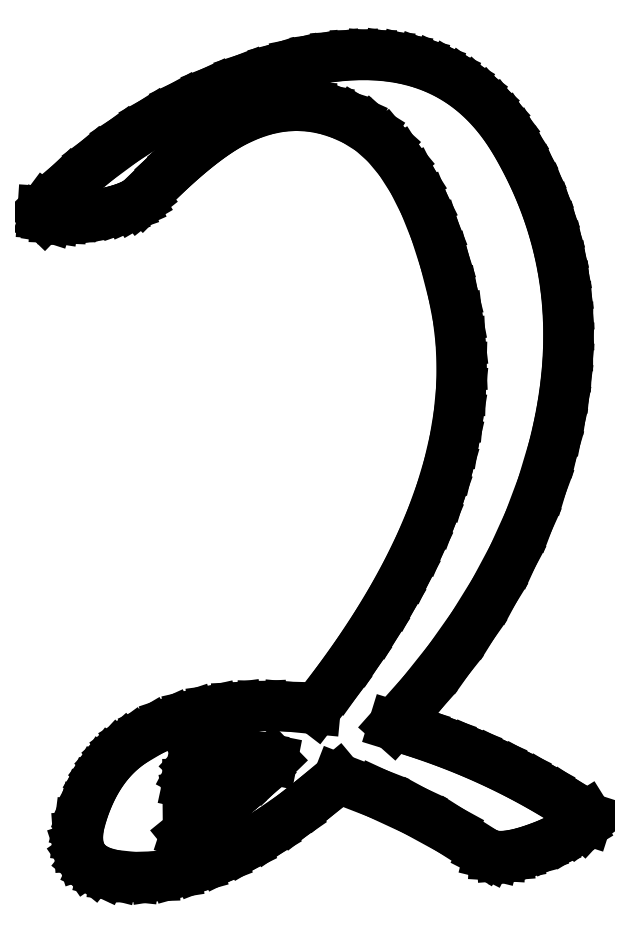
<metadata>
{"format":"dxf","ext":"dxf","renderer":"ezdxf+matplotlib","layout":"modelspace","background":"white","min_lineweight":24,"dpi":150}
</metadata>
<code>
0
SECTION
2
ENTITIES
0
LINE
8
0
10
3.458
20
1.042
30
0
11
3.523
21
1.237
31
0
0
LINE
8
0
10
3.523
20
1.237
30
0
11
3.562
21
1.406
31
0
0
LINE
8
0
10
3.562
20
1.406
30
0
11
3.578
21
1.549
31
0
0
LINE
8
0
10
3.578
20
1.549
30
0
11
3.569
21
1.667
31
0
0
LINE
8
0
10
3.569
20
1.667
30
0
11
3.513
21
1.981
31
0
0
LINE
8
0
10
3.513
20
1.981
30
0
11
3.51
21
2.257
31
0
0
LINE
8
0
10
3.51
20
2.257
30
0
11
3.562
21
2.495
31
0
0
LINE
8
0
10
3.562
20
2.495
30
0
11
3.667
21
2.694
31
0
0
LINE
8
0
10
3.667
20
2.694
30
0
11
3.819
21
2.854
31
0
0
LINE
8
0
10
3.819
20
2.854
30
0
11
4.014
21
2.958
31
0
0
LINE
8
0
10
4.014
20
2.958
30
0
11
4.25
21
3.007
31
0
0
LINE
8
0
10
4.25
20
3.007
30
0
11
4.528
21
3
31
0
0
LINE
8
0
10
4.528
20
3
30
0
11
4.76
21
2.974
31
0
0
LINE
8
0
10
4.76
20
2.974
30
0
11
5.01
21
2.938
31
0
0
LINE
8
0
10
5.01
20
2.938
30
0
11
5.28
21
2.891
31
0
0
LINE
8
0
10
5.28
20
2.891
30
0
11
5.569
21
2.833
31
0
0
LINE
8
0
10
5.569
20
2.833
30
0
11
5.302
21
2.573
31
0
0
LINE
8
0
10
5.302
20
2.573
30
0
11
4.972
21
2.278
31
0
0
LINE
8
0
10
4.972
20
2.278
30
0
11
4.58
21
1.948
31
0
0
LINE
8
0
10
4.58
20
1.948
30
0
11
4.125
21
1.583
31
0
0
LINE
8
0
10
4.125
20
1.583
30
0
11
3.458
21
1.042
31
0
0
LINE
8
0
10
12.35
20
10.36
30
0
11
12.47
21
10.87
31
0
0
LINE
8
0
10
12.47
20
10.87
30
0
11
12.56
21
11.36
31
0
0
LINE
8
0
10
12.56
20
11.36
30
0
11
12.64
21
11.86
31
0
0
LINE
8
0
10
12.64
20
11.86
30
0
11
12.68
21
12.35
31
0
0
LINE
8
0
10
12.68
20
12.35
30
0
11
12.71
21
12.83
31
0
0
LINE
8
0
10
12.71
20
12.83
30
0
11
12.71
21
13.31
31
0
0
LINE
8
0
10
12.71
20
13.31
30
0
11
12.69
21
13.78
31
0
0
LINE
8
0
10
12.69
20
13.78
30
0
11
12.64
21
14.24
31
0
0
LINE
8
0
10
12.64
20
14.24
30
0
11
12.57
21
14.7
31
0
0
LINE
8
0
10
12.57
20
14.7
30
0
11
12.48
21
15.16
31
0
0
LINE
8
0
10
12.48
20
15.16
30
0
11
12.36
21
15.61
31
0
0
LINE
8
0
10
12.36
20
15.61
30
0
11
12.22
21
16.05
31
0
0
LINE
8
0
10
12.22
20
16.05
30
0
11
12.05
21
16.49
31
0
0
LINE
8
0
10
12.05
20
16.49
30
0
11
11.87
21
16.93
31
0
0
LINE
8
0
10
11.87
20
16.93
30
0
11
11.65
21
17.36
31
0
0
LINE
8
0
10
11.65
20
17.36
30
0
11
11.42
21
17.78
31
0
0
LINE
8
0
10
11.42
20
17.78
30
0
11
11.19
21
18.12
31
0
0
LINE
8
0
10
11.19
20
18.12
30
0
11
10.95
21
18.44
31
0
0
LINE
8
0
10
10.95
20
18.44
30
0
11
10.69
21
18.72
31
0
0
LINE
8
0
10
10.69
20
18.72
30
0
11
10.41
21
18.98
31
0
0
LINE
8
0
10
10.41
20
18.98
30
0
11
10.12
21
19.2
31
0
0
LINE
8
0
10
10.12
20
19.2
30
0
11
9.805
21
19.39
31
0
0
LINE
8
0
10
9.805
20
19.39
30
0
11
9.474
21
19.54
31
0
0
LINE
8
0
10
9.474
20
19.54
30
0
11
9.125
21
19.67
31
0
0
LINE
8
0
10
9.125
20
19.67
30
0
11
8.758
21
19.76
31
0
0
LINE
8
0
10
8.758
20
19.76
30
0
11
8.374
21
19.83
31
0
0
LINE
8
0
10
8.374
20
19.83
30
0
11
7.972
21
19.86
31
0
0
LINE
8
0
10
7.972
20
19.86
30
0
11
7.552
21
19.86
31
0
0
LINE
8
0
10
7.552
20
19.86
30
0
11
7.114
21
19.83
31
0
0
LINE
8
0
10
7.114
20
19.83
30
0
11
6.659
21
19.76
31
0
0
LINE
8
0
10
6.659
20
19.76
30
0
11
6.185
21
19.67
31
0
0
LINE
8
0
10
6.185
20
19.67
30
0
11
5.694
21
19.54
31
0
0
LINE
8
0
10
5.694
20
19.54
30
0
11
4.896
21
19.29
31
0
0
LINE
8
0
10
4.896
20
19.29
30
0
11
4.124
21
18.98
31
0
0
LINE
8
0
10
4.124
20
18.98
30
0
11
3.38
21
18.63
31
0
0
LINE
8
0
10
3.38
20
18.63
30
0
11
2.663
21
18.24
31
0
0
LINE
8
0
10
2.663
20
18.24
30
0
11
1.974
21
17.79
31
0
0
LINE
8
0
10
1.974
20
17.79
30
0
11
1.312
21
17.3
31
0
0
LINE
8
0
10
1.312
20
17.3
30
0
11
0.6769
21
16.76
31
0
0
LINE
8
0
10
0.6769
20
16.76
30
0
11
0.06944
21
16.18
31
0
0
LINE
8
0
10
0.06944
20
16.18
30
0
11
0.007758
21
16.1
31
0
0
LINE
8
0
10
0.007758
20
16.1
30
0
11
0.003472
21
16.03
31
0
0
LINE
8
0
10
0.003472
20
16.03
30
0
11
0.05642
21
15.98
31
0
0
LINE
8
0
10
0.05642
20
15.98
30
0
11
0.1667
21
15.94
31
0
0
LINE
8
0
10
0.1667
20
15.94
30
0
11
0.3012
21
15.92
31
0
0
LINE
8
0
10
0.3012
20
15.92
30
0
11
0.4687
21
15.92
31
0
0
LINE
8
0
10
0.4687
20
15.92
30
0
11
0.6692
21
15.92
31
0
0
LINE
8
0
10
0.6692
20
15.92
30
0
11
0.9028
21
15.94
31
0
0
LINE
8
0
10
0.9028
20
15.94
30
0
11
1.188
21
15.99
31
0
0
LINE
8
0
10
1.188
20
15.99
30
0
11
1.446
21
16.03
31
0
0
LINE
8
0
10
1.446
20
16.03
30
0
11
1.677
21
16.08
31
0
0
LINE
8
0
10
1.677
20
16.08
30
0
11
1.882
21
16.14
31
0
0
LINE
8
0
10
1.882
20
16.14
30
0
11
2.059
21
16.2
31
0
0
LINE
8
0
10
2.059
20
16.2
30
0
11
2.21
21
16.27
31
0
0
LINE
8
0
10
2.21
20
16.27
30
0
11
2.334
21
16.34
31
0
0
LINE
8
0
10
2.334
20
16.34
30
0
11
2.431
21
16.42
31
0
0
LINE
8
0
10
2.431
20
16.42
30
0
11
2.761
21
16.75
31
0
0
LINE
8
0
10
2.761
20
16.75
30
0
11
3.077
21
17.05
31
0
0
LINE
8
0
10
3.077
20
17.05
30
0
11
3.38
21
17.33
31
0
0
LINE
8
0
10
3.38
20
17.33
30
0
11
3.67
21
17.57
31
0
0
LINE
8
0
10
3.67
20
17.57
30
0
11
3.946
21
17.79
31
0
0
LINE
8
0
10
3.946
20
17.79
30
0
11
4.209
21
17.98
31
0
0
LINE
8
0
10
4.209
20
17.98
30
0
11
4.459
21
18.13
31
0
0
LINE
8
0
10
4.459
20
18.13
30
0
11
4.694
21
18.26
31
0
0
LINE
8
0
10
4.694
20
18.26
30
0
11
5.058
21
18.43
31
0
0
LINE
8
0
10
5.058
20
18.43
30
0
11
5.42
21
18.54
31
0
0
LINE
8
0
10
5.42
20
18.54
30
0
11
5.78
21
18.61
31
0
0
LINE
8
0
10
5.78
20
18.61
30
0
11
6.139
21
18.64
31
0
0
LINE
8
0
10
6.139
20
18.64
30
0
11
6.496
21
18.61
31
0
0
LINE
8
0
10
6.496
20
18.61
30
0
11
6.851
21
18.55
31
0
0
LINE
8
0
10
6.851
20
18.55
30
0
11
7.204
21
18.44
31
0
0
LINE
8
0
10
7.204
20
18.44
30
0
11
7.556
21
18.28
31
0
0
LINE
8
0
10
7.556
20
18.28
30
0
11
7.942
21
18.04
31
0
0
LINE
8
0
10
7.942
20
18.04
30
0
11
8.303
21
17.71
31
0
0
LINE
8
0
10
8.303
20
17.71
30
0
11
8.638
21
17.31
31
0
0
LINE
8
0
10
8.638
20
17.31
30
0
11
8.948
21
16.83
31
0
0
LINE
8
0
10
8.948
20
16.83
30
0
11
9.232
21
16.26
31
0
0
LINE
8
0
10
9.232
20
16.26
30
0
11
9.49
21
15.62
31
0
0
LINE
8
0
10
9.49
20
15.62
30
0
11
9.723
21
14.89
31
0
0
LINE
8
0
10
9.723
20
14.89
30
0
11
9.931
21
14.08
31
0
0
LINE
8
0
10
9.931
20
14.08
30
0
11
10.04
21
13.51
31
0
0
LINE
8
0
10
10.04
20
13.51
30
0
11
10.11
21
12.94
31
0
0
LINE
8
0
10
10.11
20
12.94
30
0
11
10.14
21
12.35
31
0
0
LINE
8
0
10
10.14
20
12.35
30
0
11
10.12
21
11.76
31
0
0
LINE
8
0
10
10.12
20
11.76
30
0
11
10.06
21
11.16
31
0
0
LINE
8
0
10
10.06
20
11.16
30
0
11
9.959
21
10.55
31
0
0
LINE
8
0
10
9.959
20
10.55
30
0
11
9.815
21
9.935
31
0
0
LINE
8
0
10
9.815
20
9.935
30
0
11
9.628
21
9.313
31
0
0
LINE
8
0
10
9.628
20
9.313
30
0
11
9.4
21
8.682
31
0
0
LINE
8
0
10
9.4
20
8.682
30
0
11
9.129
21
8.044
31
0
0
LINE
8
0
10
9.129
20
8.044
30
0
11
8.815
21
7.398
31
0
0
LINE
8
0
10
8.815
20
7.398
30
0
11
8.459
21
6.745
31
0
0
LINE
8
0
10
8.459
20
6.745
30
0
11
8.061
21
6.084
31
0
0
LINE
8
0
10
8.061
20
6.084
30
0
11
7.62
21
5.415
31
0
0
LINE
8
0
10
7.62
20
5.415
30
0
11
7.137
21
4.739
31
0
0
LINE
8
0
10
7.137
20
4.739
30
0
11
6.611
21
4.056
31
0
0
LINE
8
0
10
6.611
20
4.056
30
0
11
5.946
21
4.119
31
0
0
LINE
8
0
10
5.946
20
4.119
30
0
11
5.313
21
4.136
31
0
0
LINE
8
0
10
5.313
20
4.136
30
0
11
4.712
21
4.107
31
0
0
LINE
8
0
10
4.712
20
4.107
30
0
11
4.142
21
4.031
31
0
0
LINE
8
0
10
4.142
20
4.031
30
0
11
3.604
21
3.909
31
0
0
LINE
8
0
10
3.604
20
3.909
30
0
11
3.098
21
3.74
31
0
0
LINE
8
0
10
3.098
20
3.74
30
0
11
2.623
21
3.525
31
0
0
LINE
8
0
10
2.623
20
3.525
30
0
11
2.181
21
3.264
31
0
0
LINE
8
0
10
2.181
20
3.264
30
0
11
1.983
21
3.119
31
0
0
LINE
8
0
10
1.983
20
3.119
30
0
11
1.799
21
2.955
31
0
0
LINE
8
0
10
1.799
20
2.955
30
0
11
1.628
21
2.772
31
0
0
LINE
8
0
10
1.628
20
2.772
30
0
11
1.472
21
2.569
31
0
0
LINE
8
0
10
1.472
20
2.569
30
0
11
1.33
21
2.348
31
0
0
LINE
8
0
10
1.33
20
2.348
30
0
11
1.201
21
2.108
31
0
0
LINE
8
0
10
1.201
20
2.108
30
0
11
1.087
21
1.848
31
0
0
LINE
8
0
10
1.087
20
1.848
30
0
11
0.9861
21
1.569
31
0
0
LINE
8
0
10
0.9861
20
1.569
30
0
11
0.9006
21
1.26
31
0
0
LINE
8
0
10
0.9006
20
1.26
30
0
11
0.8663
21
0.9852
31
0
0
LINE
8
0
10
0.8663
20
0.9852
30
0
11
0.8832
21
0.7446
31
0
0
LINE
8
0
10
0.8832
20
0.7446
30
0
11
0.9514
21
0.5382
31
0
0
LINE
8
0
10
0.9514
20
0.5382
30
0
11
1.071
21
0.3661
31
0
0
LINE
8
0
10
1.071
20
0.3661
30
0
11
1.241
21
0.2283
31
0
0
LINE
8
0
10
1.241
20
0.2283
30
0
11
1.463
21
0.1248
31
0
0
LINE
8
0
10
1.463
20
0.1248
30
0
11
1.736
21
0.05556
31
0
0
LINE
8
0
10
1.736
20
0.05556
30
0
11
2.22
21
0.004991
31
0
0
LINE
8
0
10
2.22
20
0.004991
30
0
11
2.719
21
0.01997
31
0
0
LINE
8
0
10
2.719
20
0.01997
30
0
11
3.233
21
0.1005
31
0
0
LINE
8
0
10
3.233
20
0.1005
30
0
11
3.764
21
0.2465
31
0
0
LINE
8
0
10
3.764
20
0.2465
30
0
11
4.31
21
0.4581
31
0
0
LINE
8
0
10
4.31
20
0.4581
30
0
11
4.872
21
0.7352
31
0
0
LINE
8
0
10
4.872
20
0.7352
30
0
11
5.449
21
1.078
31
0
0
LINE
8
0
10
5.449
20
1.078
30
0
11
6.042
21
1.486
31
0
0
LINE
8
0
10
6.042
20
1.486
30
0
11
6.583
21
1.913
31
0
0
LINE
8
0
10
6.583
20
1.913
30
0
11
7.153
21
2.389
31
0
0
LINE
8
0
10
7.153
20
2.389
30
0
11
8.097
21
2.023
31
0
0
LINE
8
0
10
8.097
20
2.023
30
0
11
9
21
1.604
31
0
0
LINE
8
0
10
9
20
1.604
30
0
11
9.861
21
1.134
31
0
0
LINE
8
0
10
9.861
20
1.134
30
0
11
10.68
21
0.6111
31
0
0
LINE
8
0
10
10.68
20
0.6111
30
0
11
10.79
21
0.5537
31
0
0
LINE
8
0
10
10.79
20
0.5537
30
0
11
10.93
21
0.52
31
0
0
LINE
8
0
10
10.93
20
0.52
30
0
11
11.09
21
0.5103
31
0
0
LINE
8
0
10
11.09
20
0.5103
30
0
11
11.27
21
0.5244
31
0
0
LINE
8
0
10
11.27
20
0.5244
30
0
11
11.48
21
0.5623
31
0
0
LINE
8
0
10
11.48
20
0.5623
30
0
11
11.71
21
0.6242
31
0
0
LINE
8
0
10
11.71
20
0.6242
30
0
11
11.97
21
0.7099
31
0
0
LINE
8
0
10
11.97
20
0.7099
30
0
11
12.25
21
0.8194
31
0
0
LINE
8
0
10
12.25
20
0.8194
30
0
11
12.65
21
1.014
31
0
0
LINE
8
0
10
12.65
20
1.014
30
0
11
12.97
21
1.208
31
0
0
LINE
8
0
10
12.97
20
1.208
30
0
11
13.09
21
1.299
31
0
0
LINE
8
0
10
13.09
20
1.299
30
0
11
13.16
21
1.375
31
0
0
LINE
8
0
10
13.16
20
1.375
30
0
11
13.18
21
1.438
31
0
0
LINE
8
0
10
13.18
20
1.438
30
0
11
13.15
21
1.486
31
0
0
LINE
8
0
10
13.15
20
1.486
30
0
11
12.62
21
1.836
31
0
0
LINE
8
0
10
12.62
20
1.836
30
0
11
12.07
21
2.164
31
0
0
LINE
8
0
10
12.07
20
2.164
30
0
11
11.51
21
2.47
31
0
0
LINE
8
0
10
11.51
20
2.47
30
0
11
10.93
21
2.753
31
0
0
LINE
8
0
10
10.93
20
2.753
30
0
11
10.34
21
3.015
31
0
0
LINE
8
0
10
10.34
20
3.015
30
0
11
9.736
21
3.254
31
0
0
LINE
8
0
10
9.736
20
3.254
30
0
11
9.118
21
3.472
31
0
0
LINE
8
0
10
9.118
20
3.472
30
0
11
8.486
21
3.667
31
0
0
LINE
8
0
10
8.486
20
3.667
30
0
11
9.188
21
4.455
31
0
0
LINE
8
0
10
9.188
20
4.455
30
0
11
9.826
21
5.257
31
0
0
LINE
8
0
10
9.826
20
5.257
30
0
11
10.4
21
6.073
31
0
0
LINE
8
0
10
10.4
20
6.073
30
0
11
10.92
21
6.903
31
0
0
LINE
8
0
10
10.92
20
6.903
30
0
11
11.37
21
7.747
31
0
0
LINE
8
0
10
11.37
20
7.747
30
0
11
11.76
21
8.604
31
0
0
LINE
8
0
10
11.76
20
8.604
30
0
11
12.08
21
9.476
31
0
0
LINE
8
0
10
12.08
20
9.476
30
0
11
12.35
21
10.36
31
0
0
ENDSEC
0
EOF

</code>
